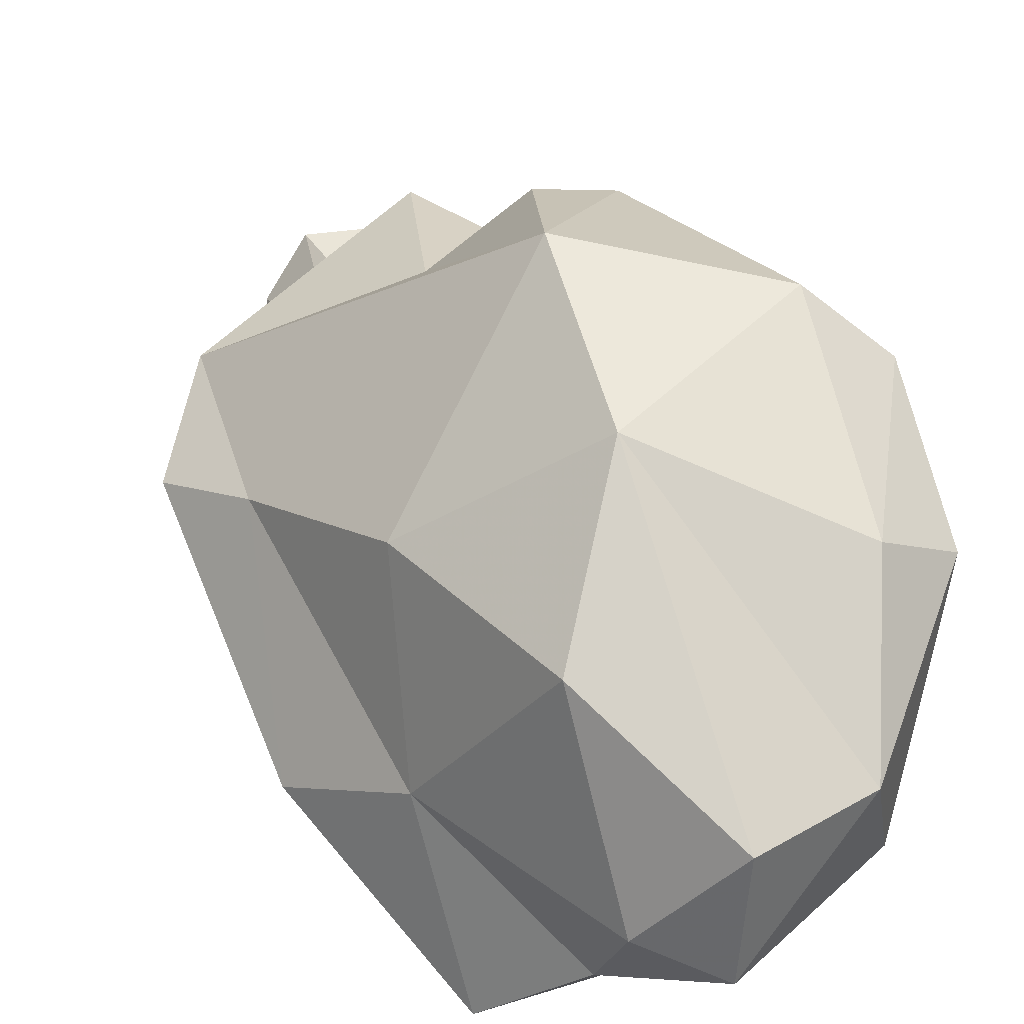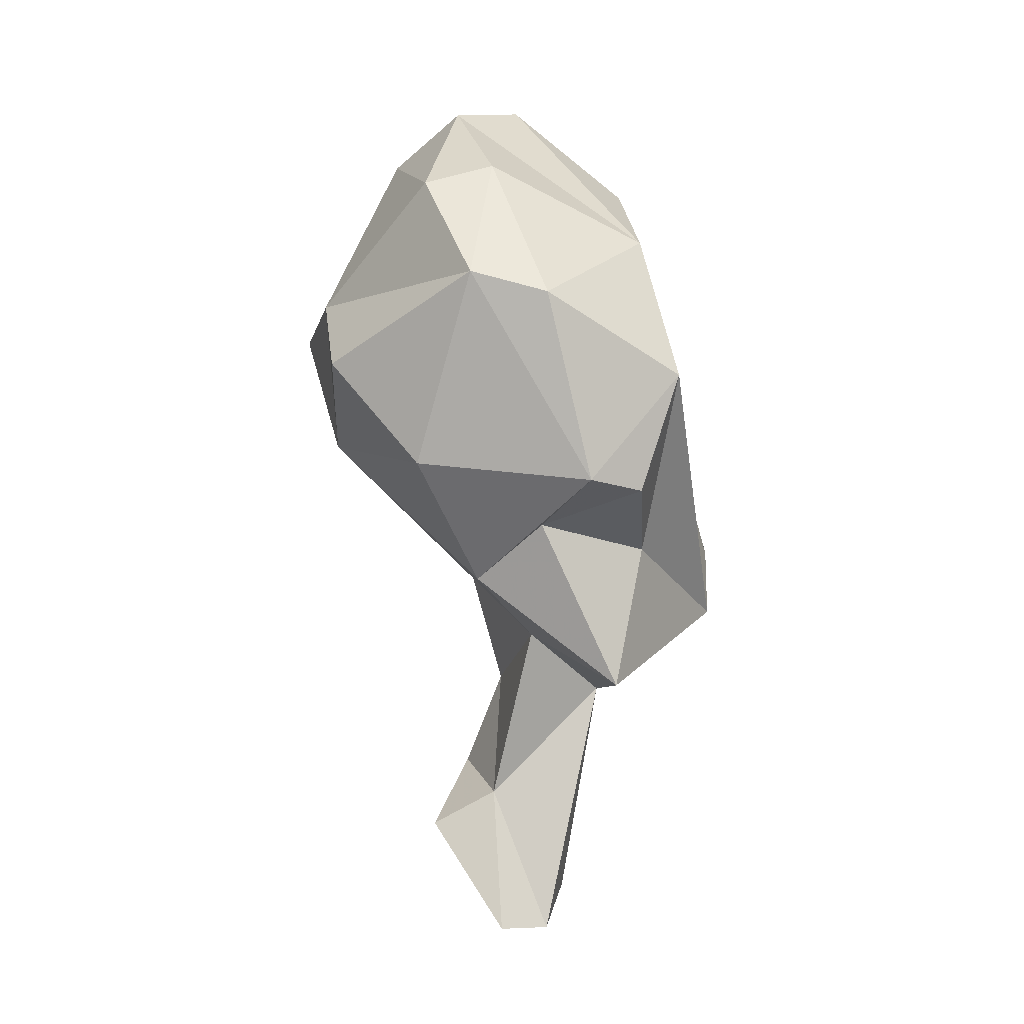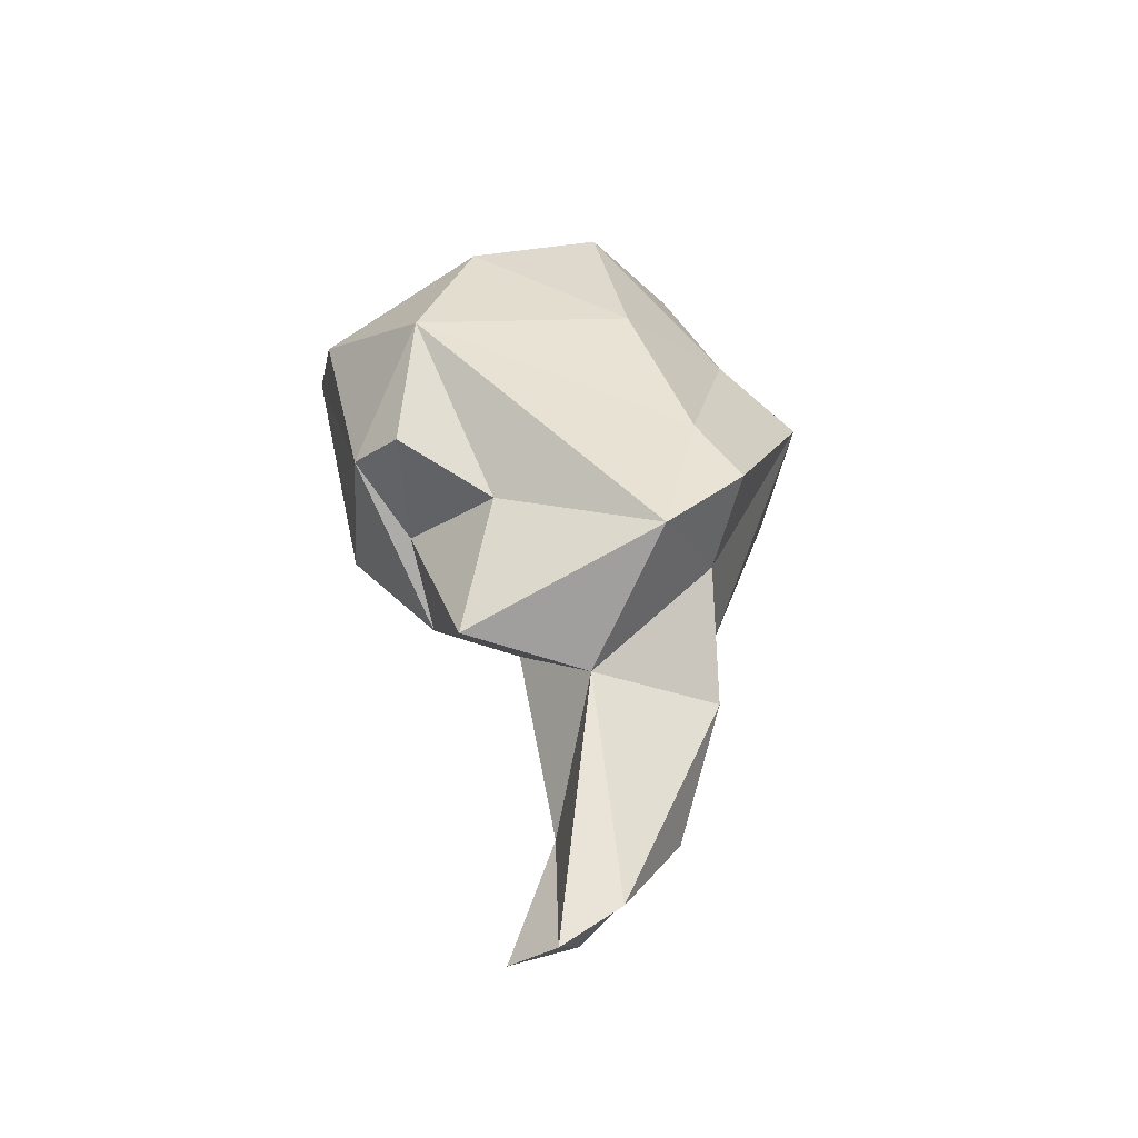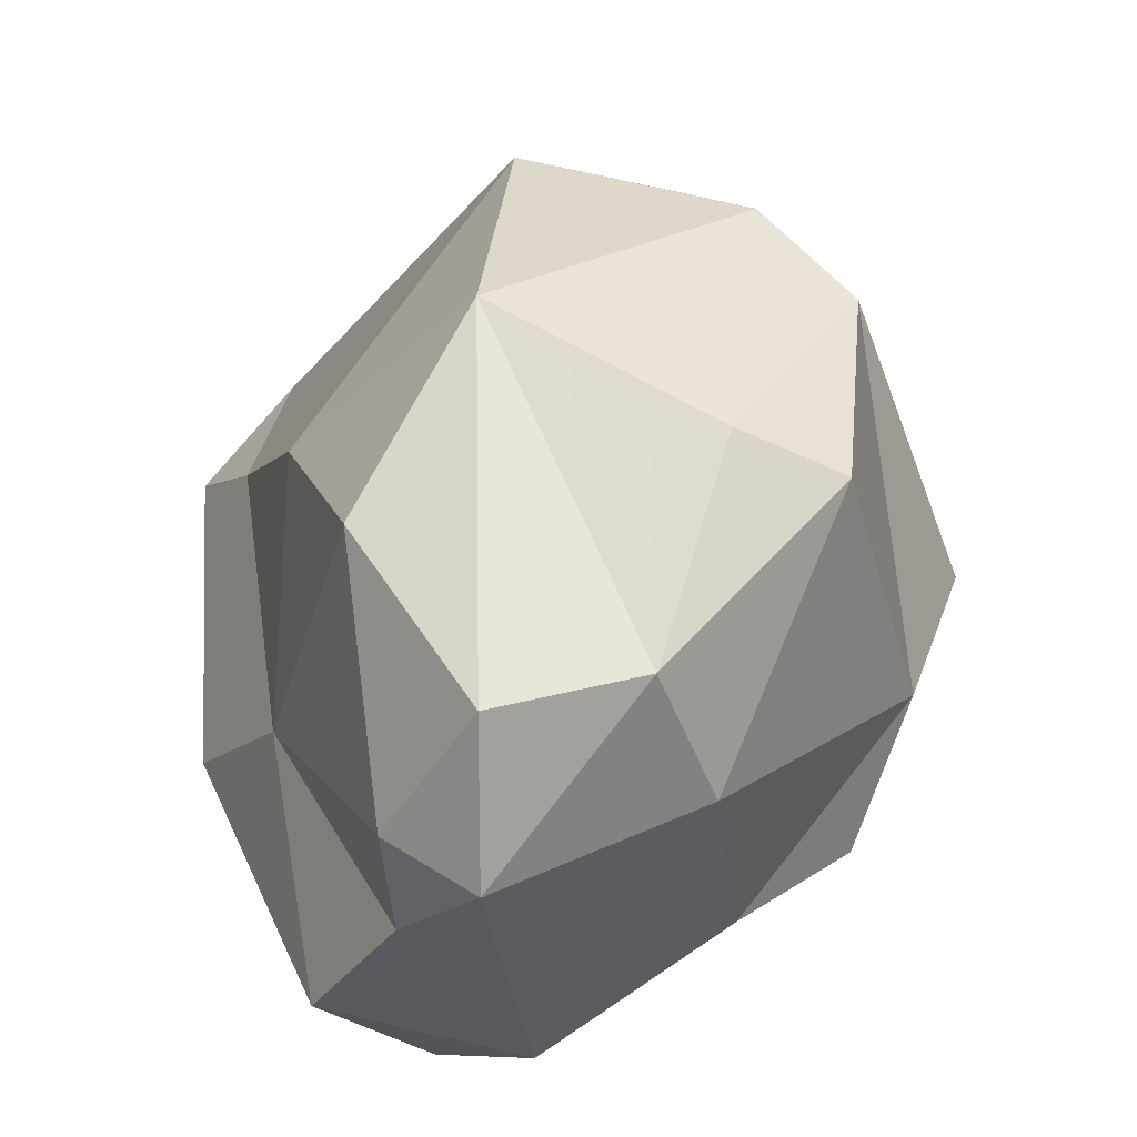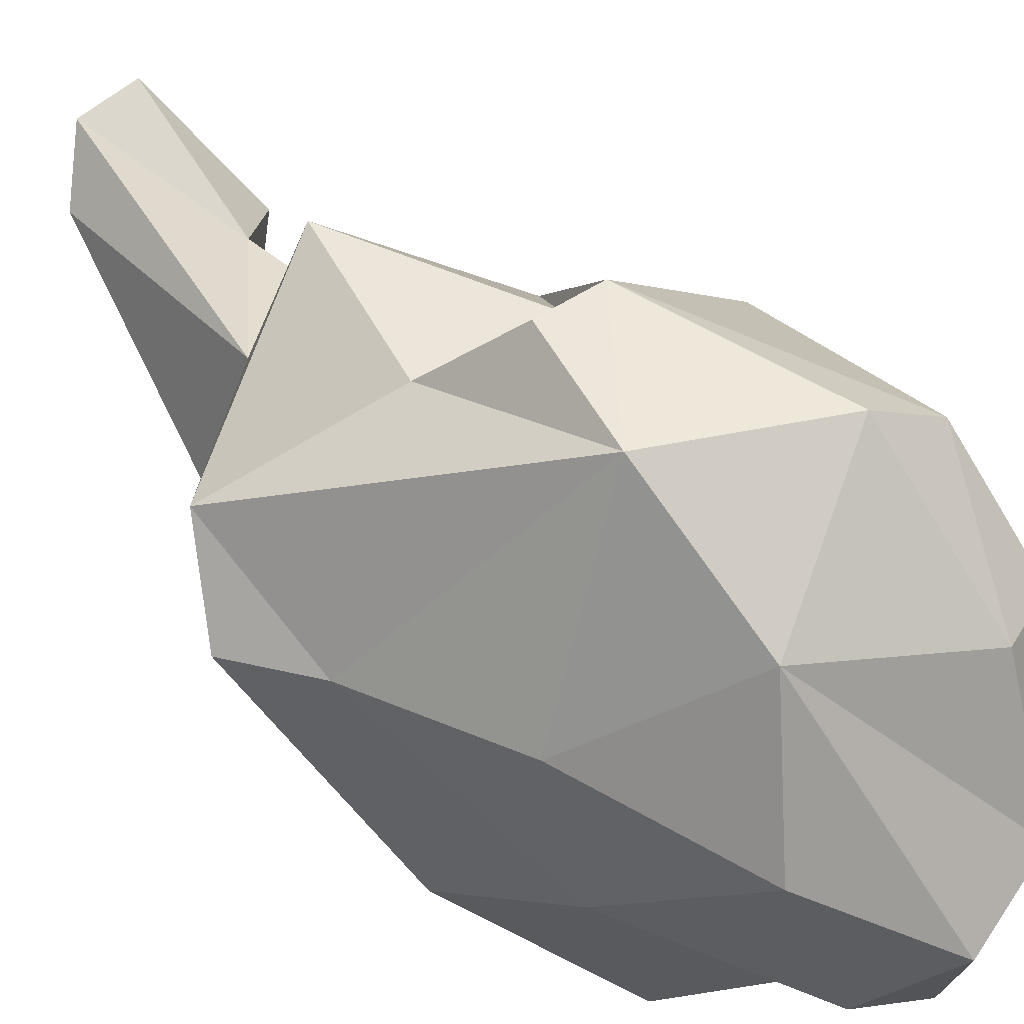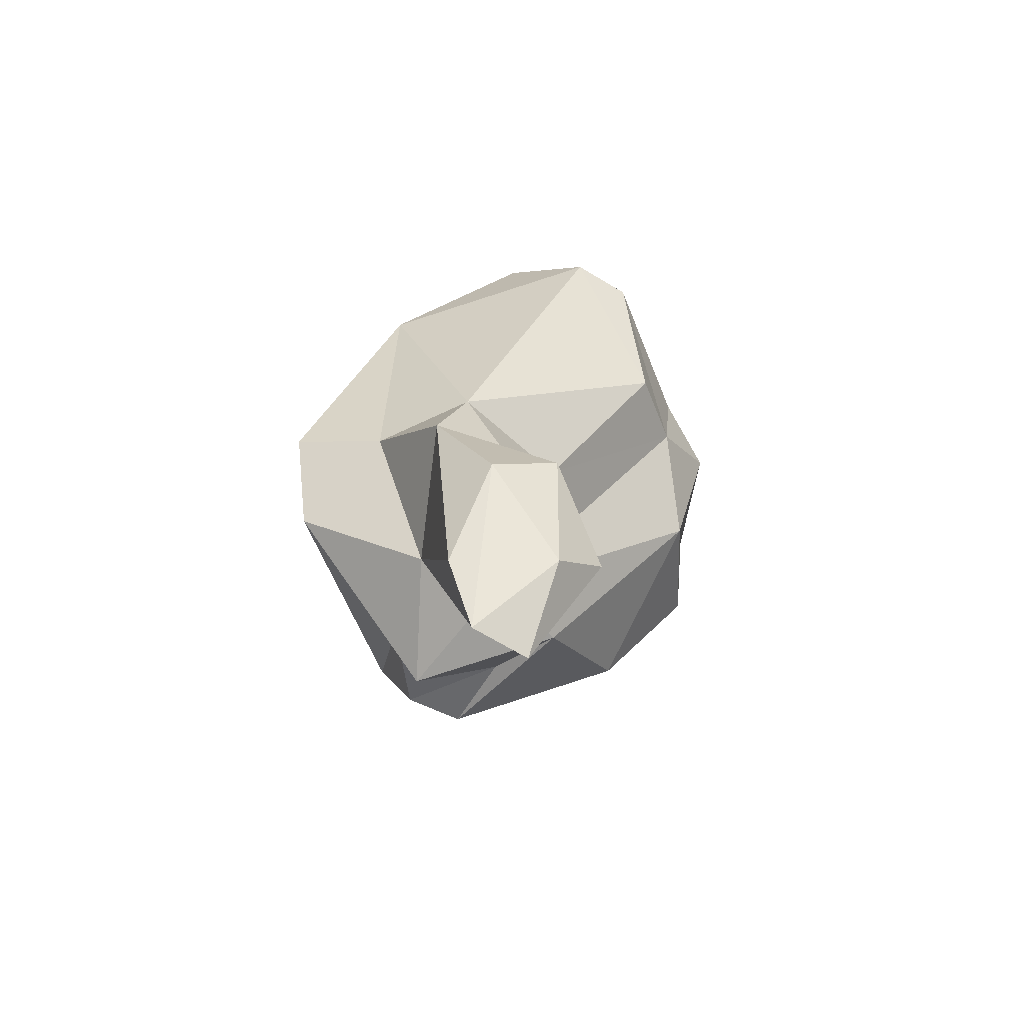
<metadata>
{"format":"obj","ext":"obj","renderer":"f3d","projection":"perspective","resolution":1024,"background":"white","views":[{"elev":27.5,"azim":-19.6,"up":"+Y"},{"elev":-4.3,"azim":145.1,"up":"+Z"},{"elev":-39.2,"azim":-141.7,"up":"+Z"},{"elev":8.5,"azim":4.6,"up":"+Y"},{"elev":60.8,"azim":-43.5,"up":"+Y"},{"elev":-79.8,"azim":-30.8,"up":"+Z"}]}
</metadata>
<code>
v 254.5 199.2 148
v 255.9 192.5 156.2
v 257.9 196.9 146.2
v 256.4 200 151.4
v 259.8 187.4 162.4
v 259.7 194.1 141.3
v 262.2 199.8 140.9
v 262.5 190.3 165.5
v 258.6 194.3 160.5
v 262.6 197.3 131
v 260.6 193 145.9
v 261.3 200.6 165.9
v 258.7 201.5 158.3
v 256.7 201.9 144.8
v 262.4 193.3 168.3
v 264.7 198.9 129.2
v 262.4 193.6 135.6
v 262.6 185.1 158.8
v 266.1 208.4 150.1
v 263.4 205 147.6
v 264.1 194 141.5
v 265 192.2 169.7
v 266.6 195.1 131.6
v 266 194 147
v 264.2 206 162.3
v 264.5 209.2 155.5
v 265 205 141.1
v 266.5 196.9 135.8
v 265 192.3 137.2
v 265.1 196.9 170.5
v 265.3 185.1 158.9
v 268.8 204.3 148.6
v 269.2 197.7 169.6
v 267.3 198.9 129.3
v 268.3 188.3 153.4
v 268.8 208.1 150.5
v 268.6 194.8 134.2
v 271 190.3 155.1
v 266.2 199.8 143.6
v 270.8 203.1 165.7
v 270.8 189.2 159.7
v 271.2 208 158.9
v 270.2 201 146.2
v 270.6 194.1 167.4
v 274.3 202.1 151.4
v 273.8 190.9 158.5
v 273.9 194 152.9
v 273.7 201.7 164.7
v 273.8 205.7 159.9
v 275.4 195.3 159.5
v 276.6 198 156.3
g foo
f 17 10 16
f 23 17 16
f 29 17 23
f 23 16 34
f 23 37 29
f 23 34 37
f 10 17 6
f 11 6 21
f 21 6 29
f 29 6 17
f 29 28 21
f 16 28 34
f 29 37 28
f 28 37 34
f 6 3 7
f 11 3 6
f 6 7 10
f 24 11 21
f 7 16 10
f 35 18 11
f 39 28 7
f 28 16 7
f 35 11 24
f 24 21 39
f 39 21 28
f 31 18 35
f 35 24 38
f 35 38 31
f 2 1 3
f 3 1 14
f 3 14 7
f 3 11 2
f 18 5 2
f 11 18 2
f 31 5 18
f 7 14 27
f 39 7 27
f 39 27 43
f 24 39 38
f 38 41 31
f 47 38 39
f 47 39 43
f 41 38 46
f 46 38 47
f 1 2 4
f 4 2 9
f 9 2 5
f 9 5 8
f 31 8 5
f 14 20 27
f 31 22 8
f 27 20 32
f 41 22 31
f 27 32 43
f 50 41 46
f 43 45 47
f 47 50 46
f 50 47 51
f 51 47 45
f 13 4 9
f 4 14 1
f 8 15 9
f 26 14 4
f 26 20 14
f 22 15 8
f 20 26 19
f 32 20 19
f 19 36 32
f 41 44 22
f 36 43 32
f 50 44 41
f 43 36 45
f 36 49 45
f 49 50 51
f 49 48 50
f 51 45 49
f 13 9 12
f 12 9 15
f 26 4 13
f 12 15 30
f 15 22 30
f 19 26 36
f 22 44 33
f 30 22 33
f 36 26 42
f 33 44 48
f 36 42 49
f 50 48 44
f 13 12 25
f 25 26 13
f 25 12 30
f 25 30 33
f 25 33 40
f 26 25 42
f 25 40 42
f 40 33 48
f 40 48 49
f 42 40 49
g

</code>
